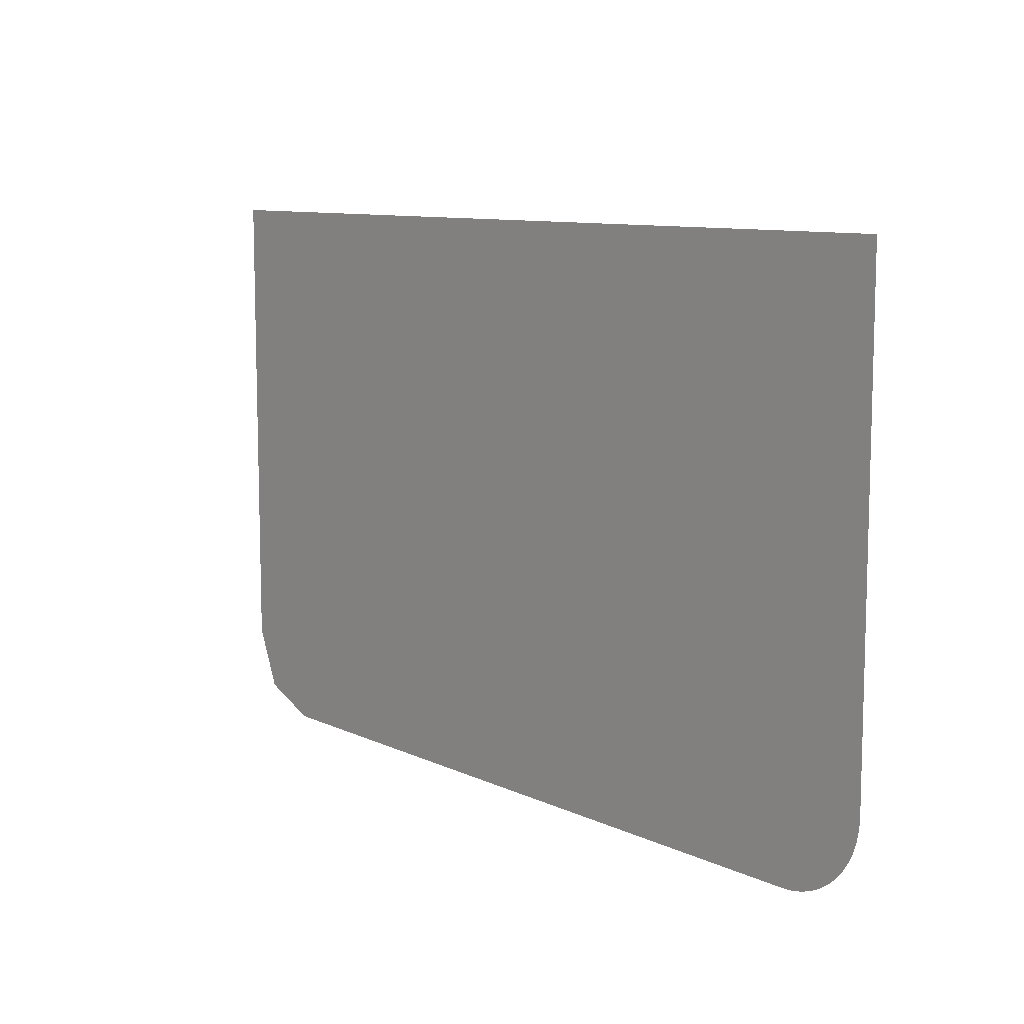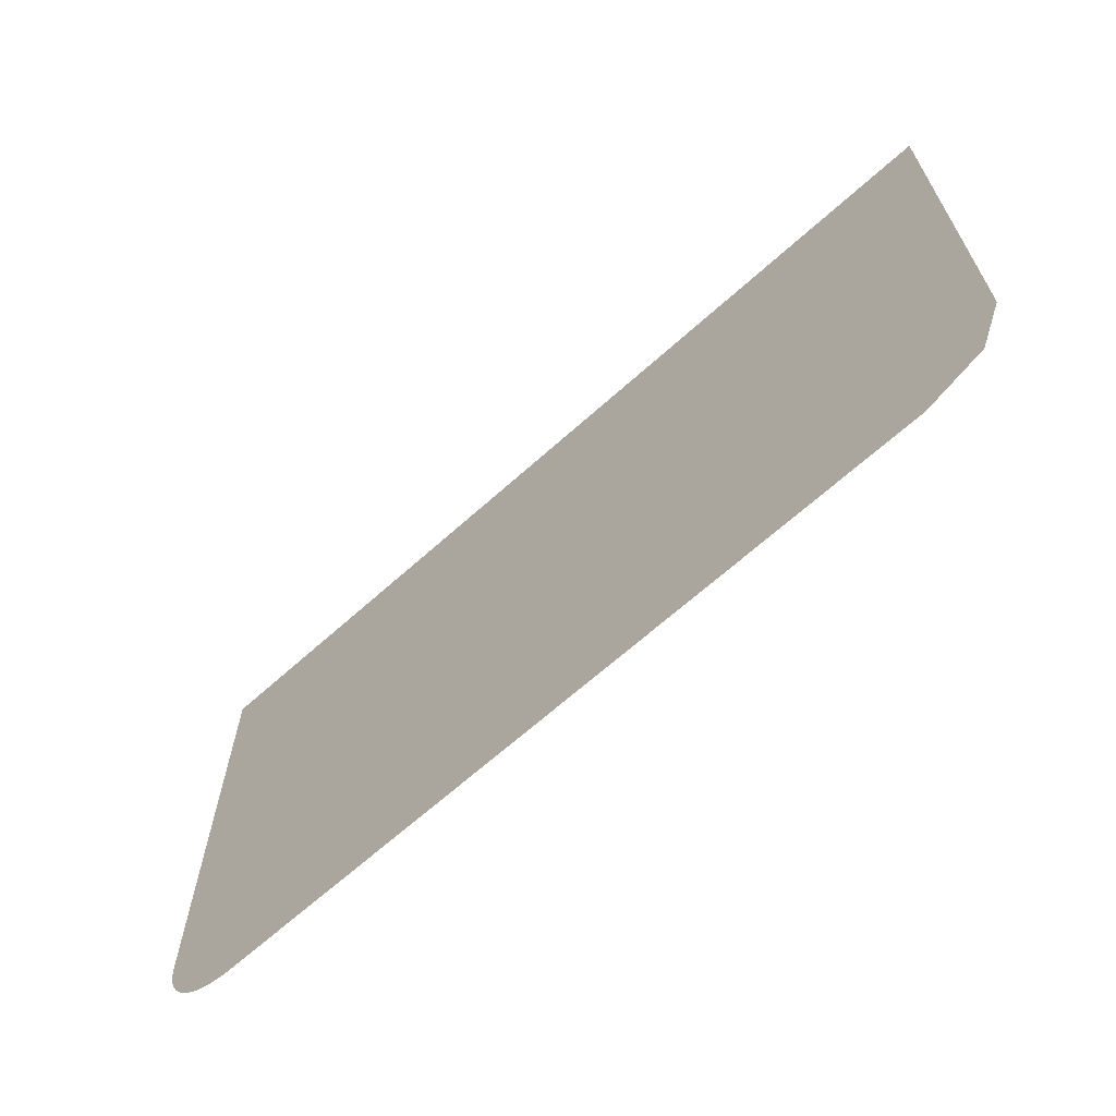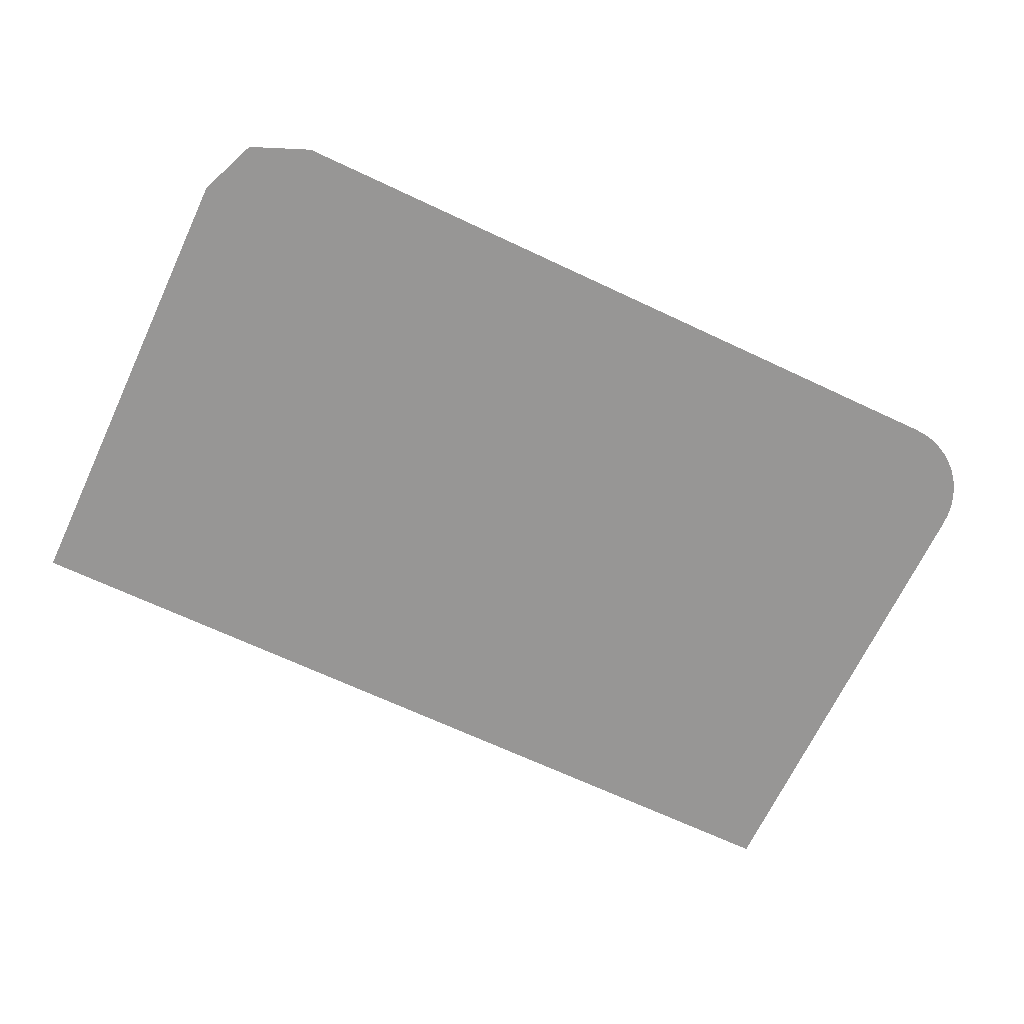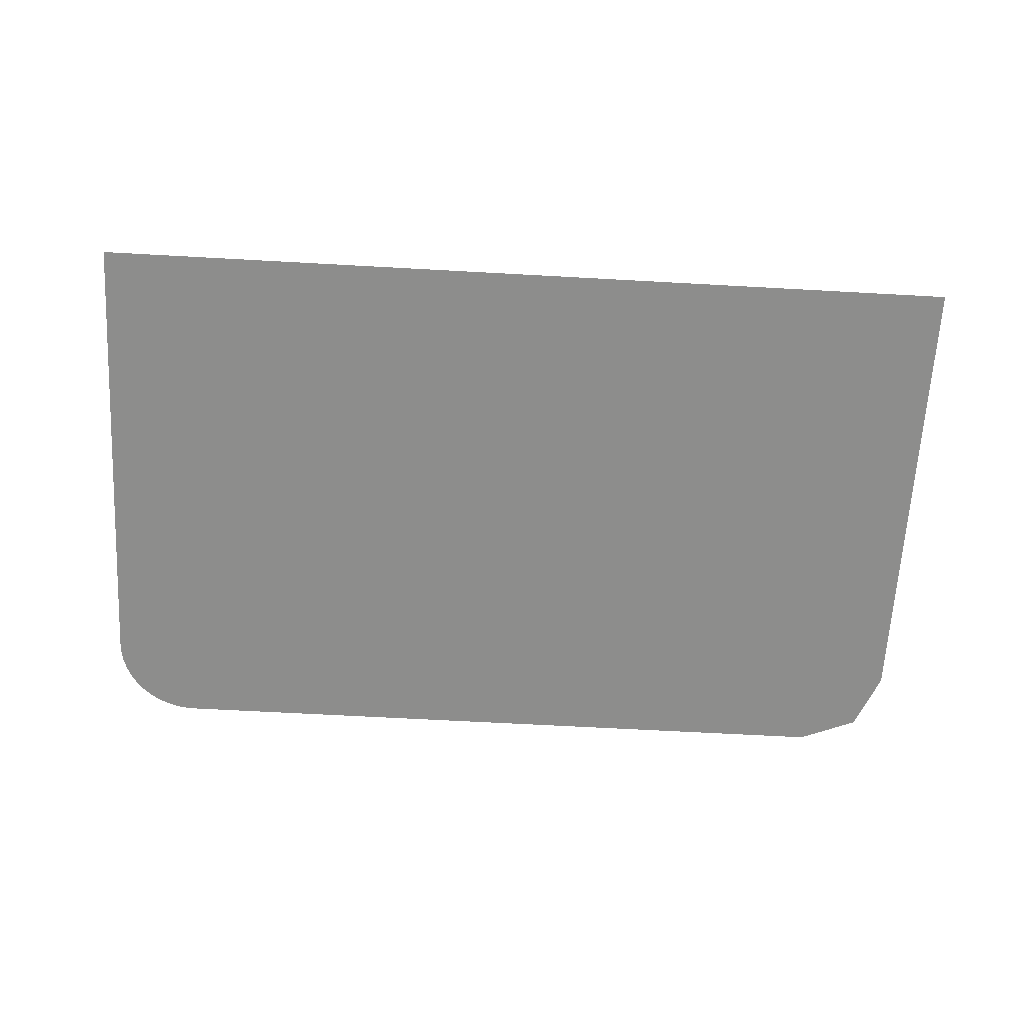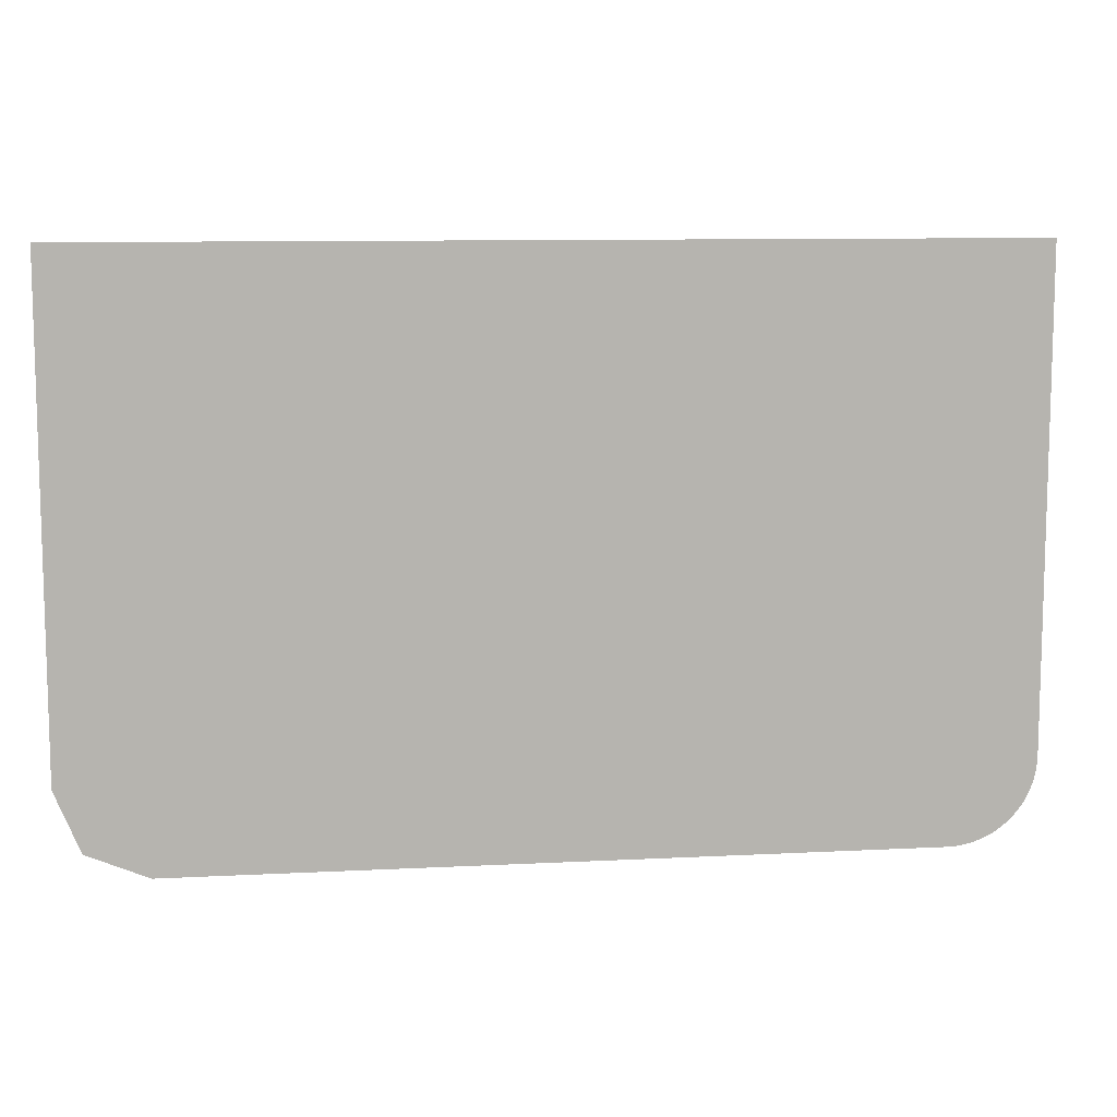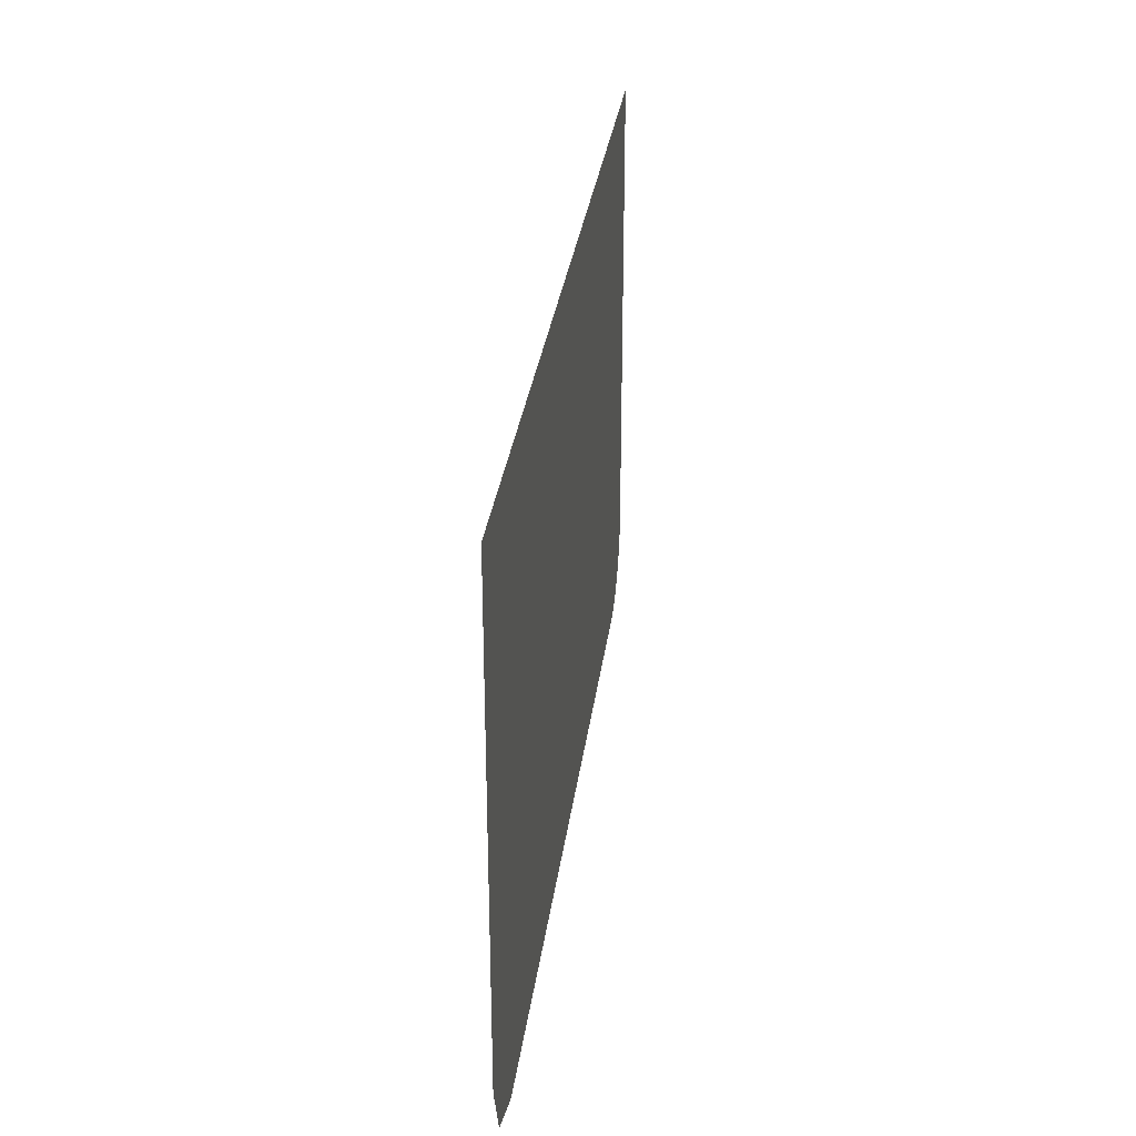
<metadata>
{"format":"obj","ext":"obj","renderer":"f3d","projection":"perspective","resolution":1024,"background":"white","views":[{"elev":9.7,"azim":-129.7,"up":"+Z"},{"elev":-65.7,"azim":42.2,"up":"+Z"},{"elev":-68.0,"azim":154.8,"up":"+Y"},{"elev":-64.5,"azim":-3.2,"up":"+Y"},{"elev":9.8,"azim":172.4,"up":"+Z"},{"elev":30.4,"azim":97.2,"up":"+Z"}]}
</metadata>
<code>
v -0.4 -0.0125 -0.4241
v -0.3994 -0.0125 -0.4339
v -0.3974 -0.0125 -0.4435
v -0.4 -0.0125 -0.4241
v -0.3974 -0.0125 -0.4435
v -0.3943 -0.0125 -0.4528
v -0.4 -0.0125 -0.4241
v -0.3943 -0.0125 -0.4528
v -0.39 -0.0125 -0.4616
v -0.4 -0.0125 -0.4241
v -0.39 -0.0125 -0.4616
v -0.3845 -0.0125 -0.4697
v -0.4 -0.0125 -0.4241
v -0.3845 -0.0125 -0.4697
v -0.378 -0.0125 -0.4771
v -0.4 -0.0125 -0.4241
v -0.378 -0.0125 -0.4771
v -0.3707 -0.0125 -0.4836
v -0.4 -0.0125 -0.4241
v -0.3707 -0.0125 -0.4836
v -0.3625 -0.0125 -0.489
v -0.4 -0.0125 -0.4241
v -0.3625 -0.0125 -0.489
v -0.3537 -0.0125 -0.4934
v -0.325 -0.0125 -0.4991
v -0.3348 -0.0125 -0.4984
v -0.3444 -0.0125 -0.4965
v -0.3537 -0.0125 -0.4934
v 0.4 -0.0125 -0.4241
v 0.378 -0.0125 -0.4771
v 0.325 -0.0125 -0.4991
v 0.005 -0.0125 0.00078
v -0.355 -0.0125 0.00078
v -0.3537 -0.0125 -0.4934
v -0.325 -0.0125 -0.4991
v 0.005 -0.0125 0.00078
v -0.325 -0.0125 -0.4991
v 0.005 -0.0125 -0.4991
v -0.355 -0.0125 0.00078
v -0.4 -0.0125 0.00078
v -0.4 -0.0125 -0.4241
v -0.3537 -0.0125 -0.4934
v 0.005 -0.0125 0.00078
v 0.005 -0.0125 -0.4991
v 0.325 -0.0125 -0.4991
v 0.005 -0.0125 0.00078
v 0.325 -0.0125 -0.4991
v 0.4 -0.0125 -0.4241
v 0.4 -0.0125 0.00078
g mesh7278311
f 1 2 3
f 4 5 6
f 7 8 9
f 10 11 12
f 13 14 15
f 16 17 18
f 19 20 21
f 22 23 24
g mesh7278313
f 25 27 26
f 27 25 28
g mesh7278315
f 29 31 30
f 32 33 34
f 34 35 32
f 36 37 38
f 39 40 41
f 41 42 39
f 43 44 45
f 46 47 48
f 48 49 46

</code>
